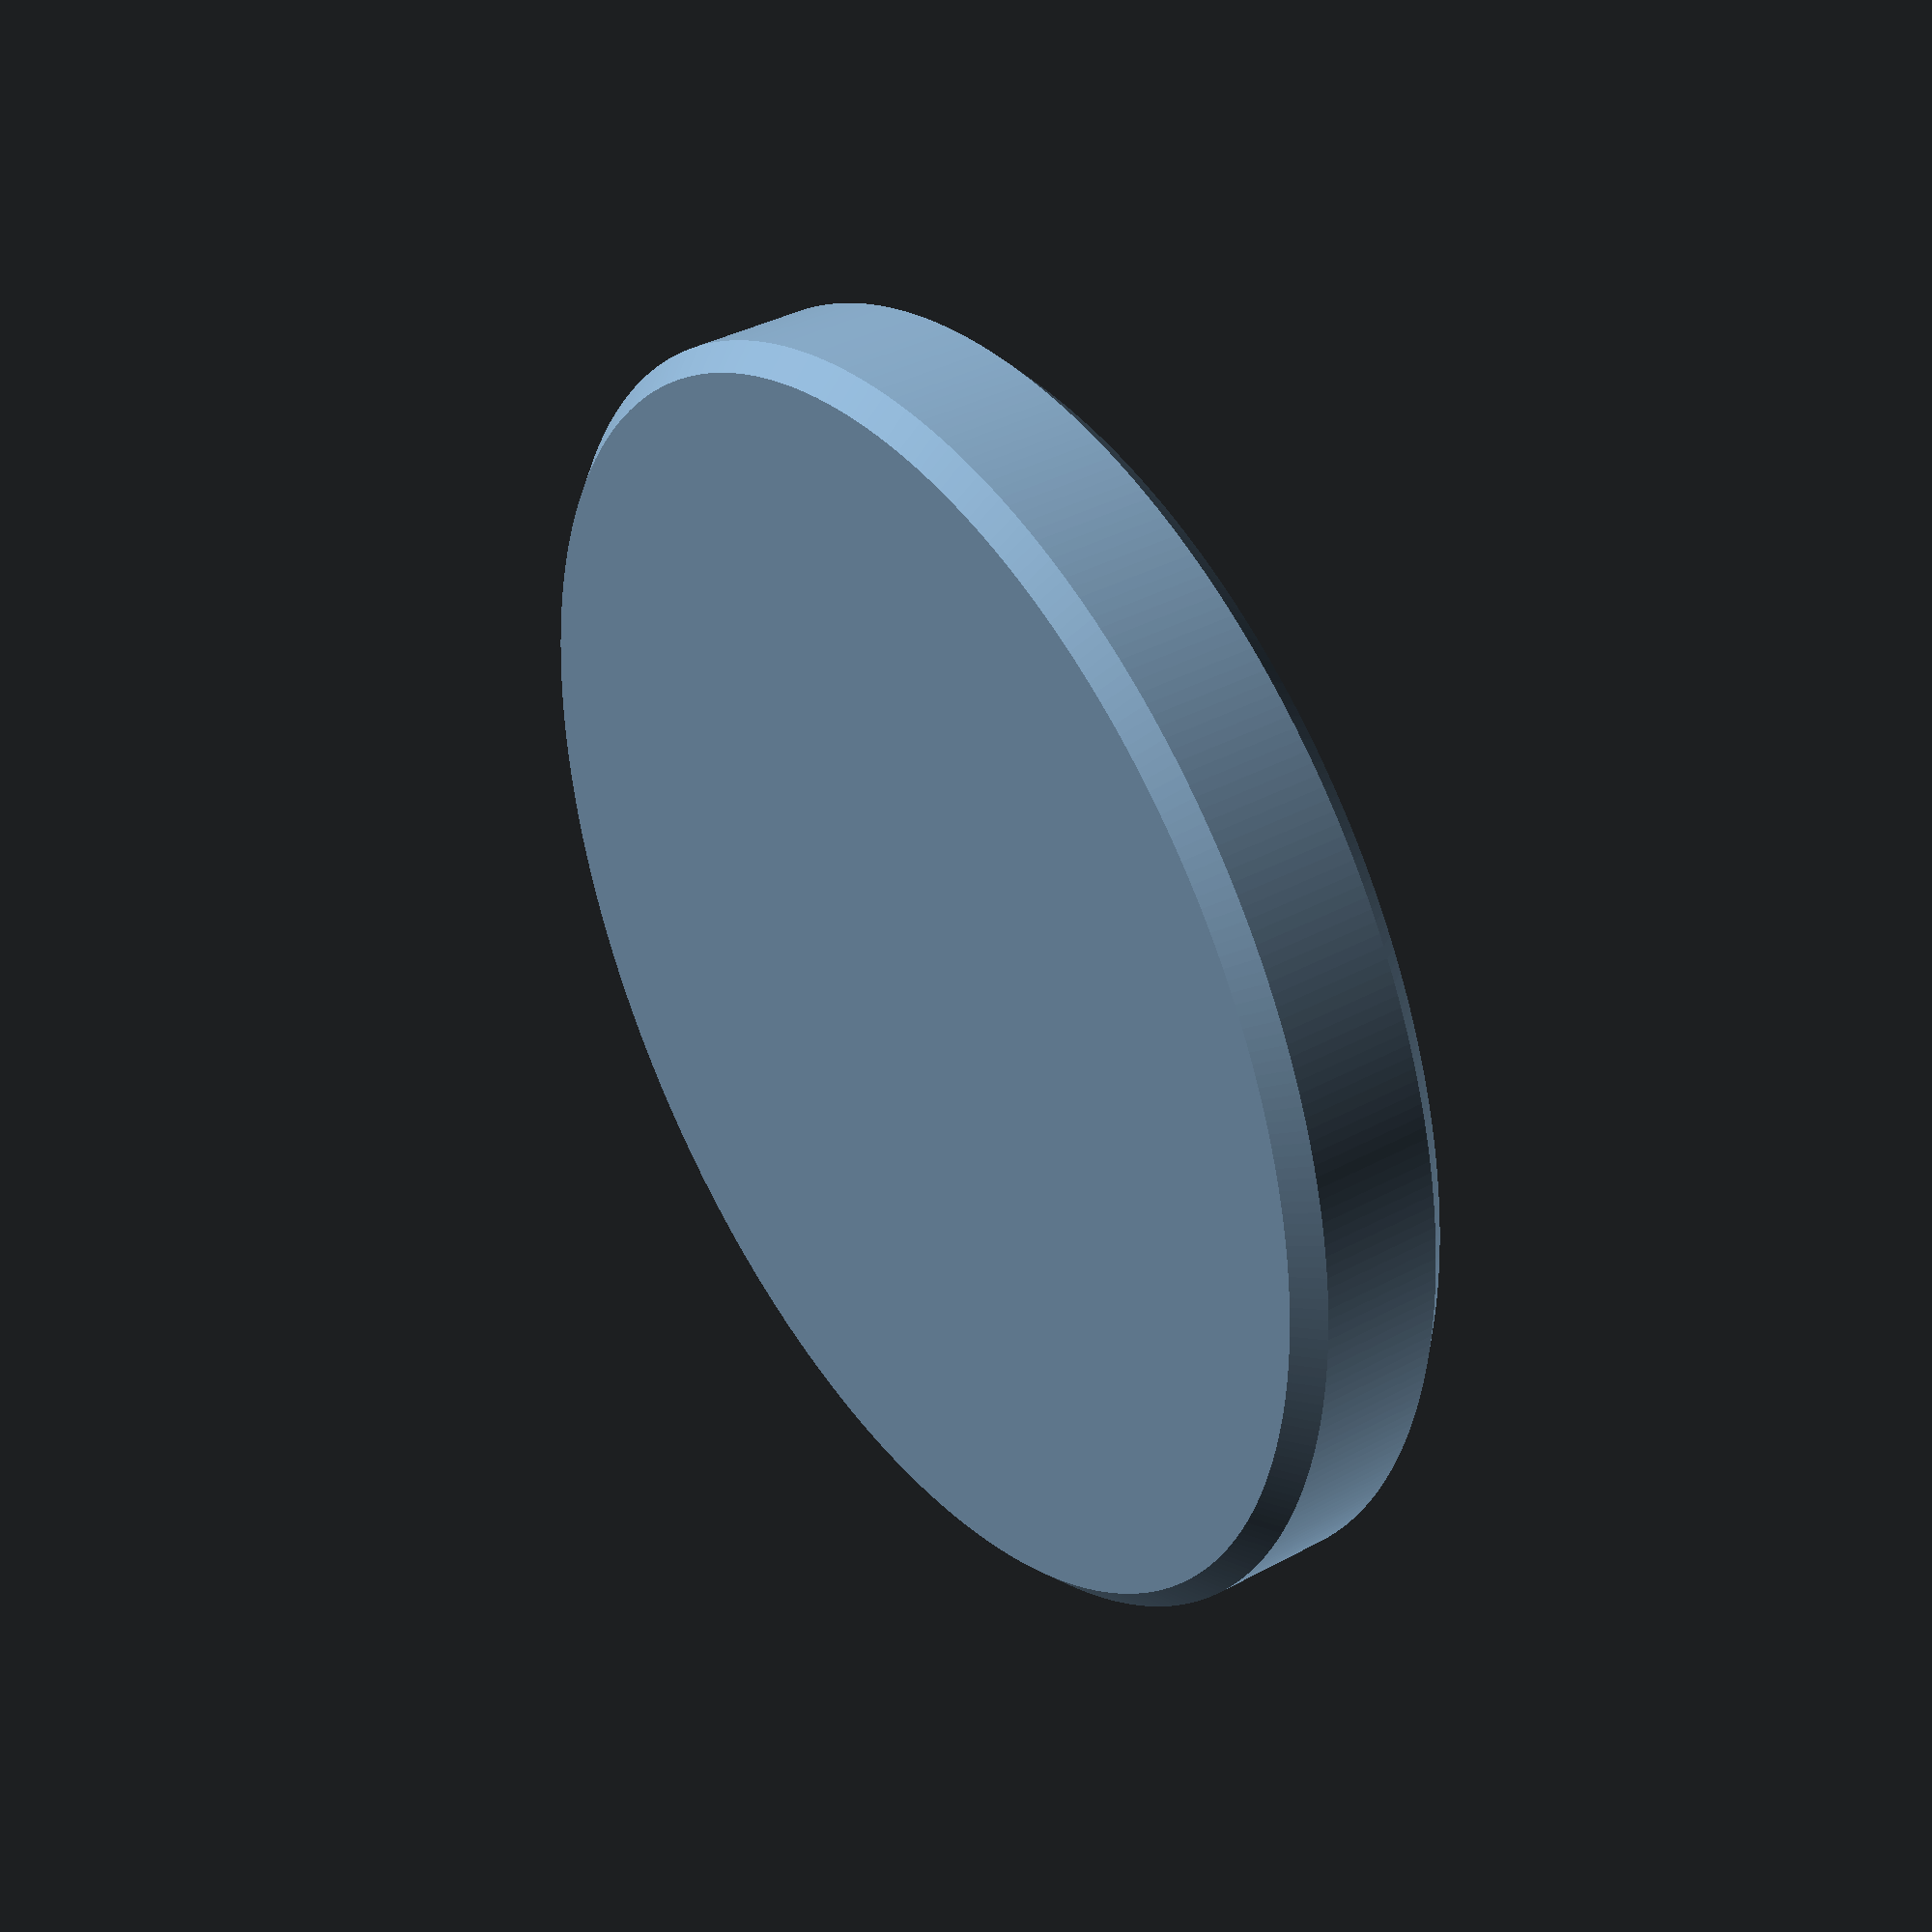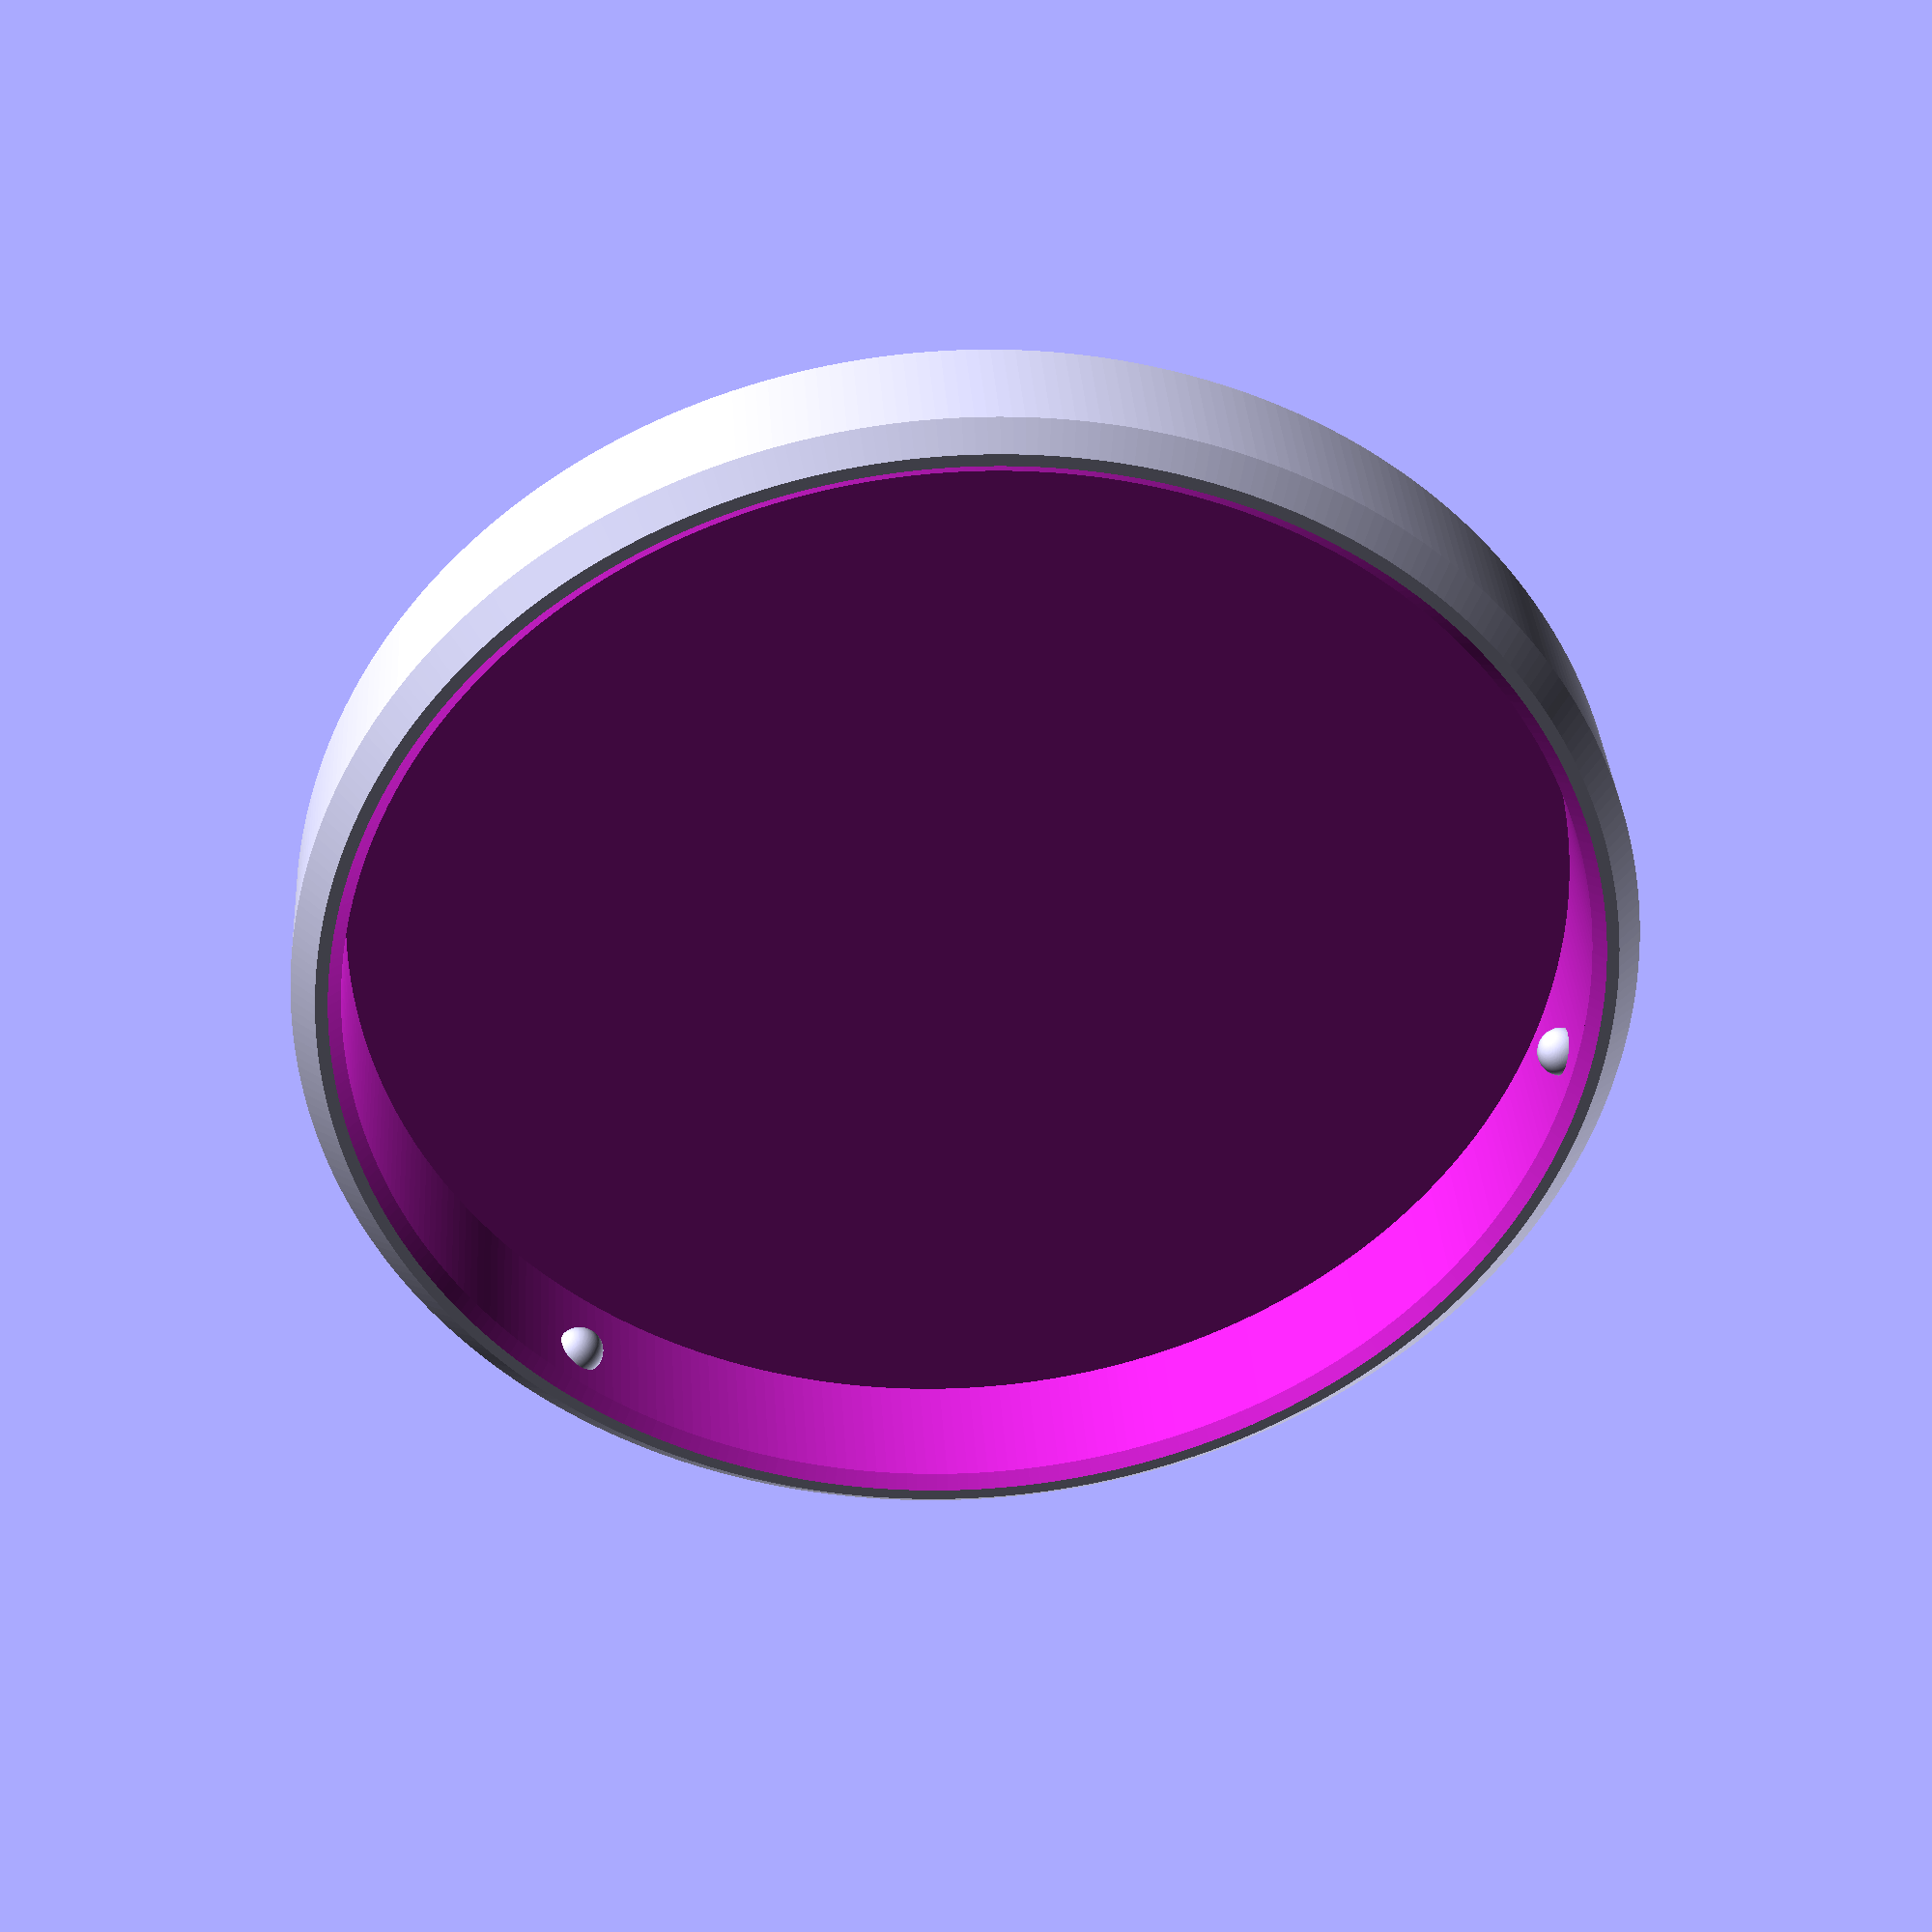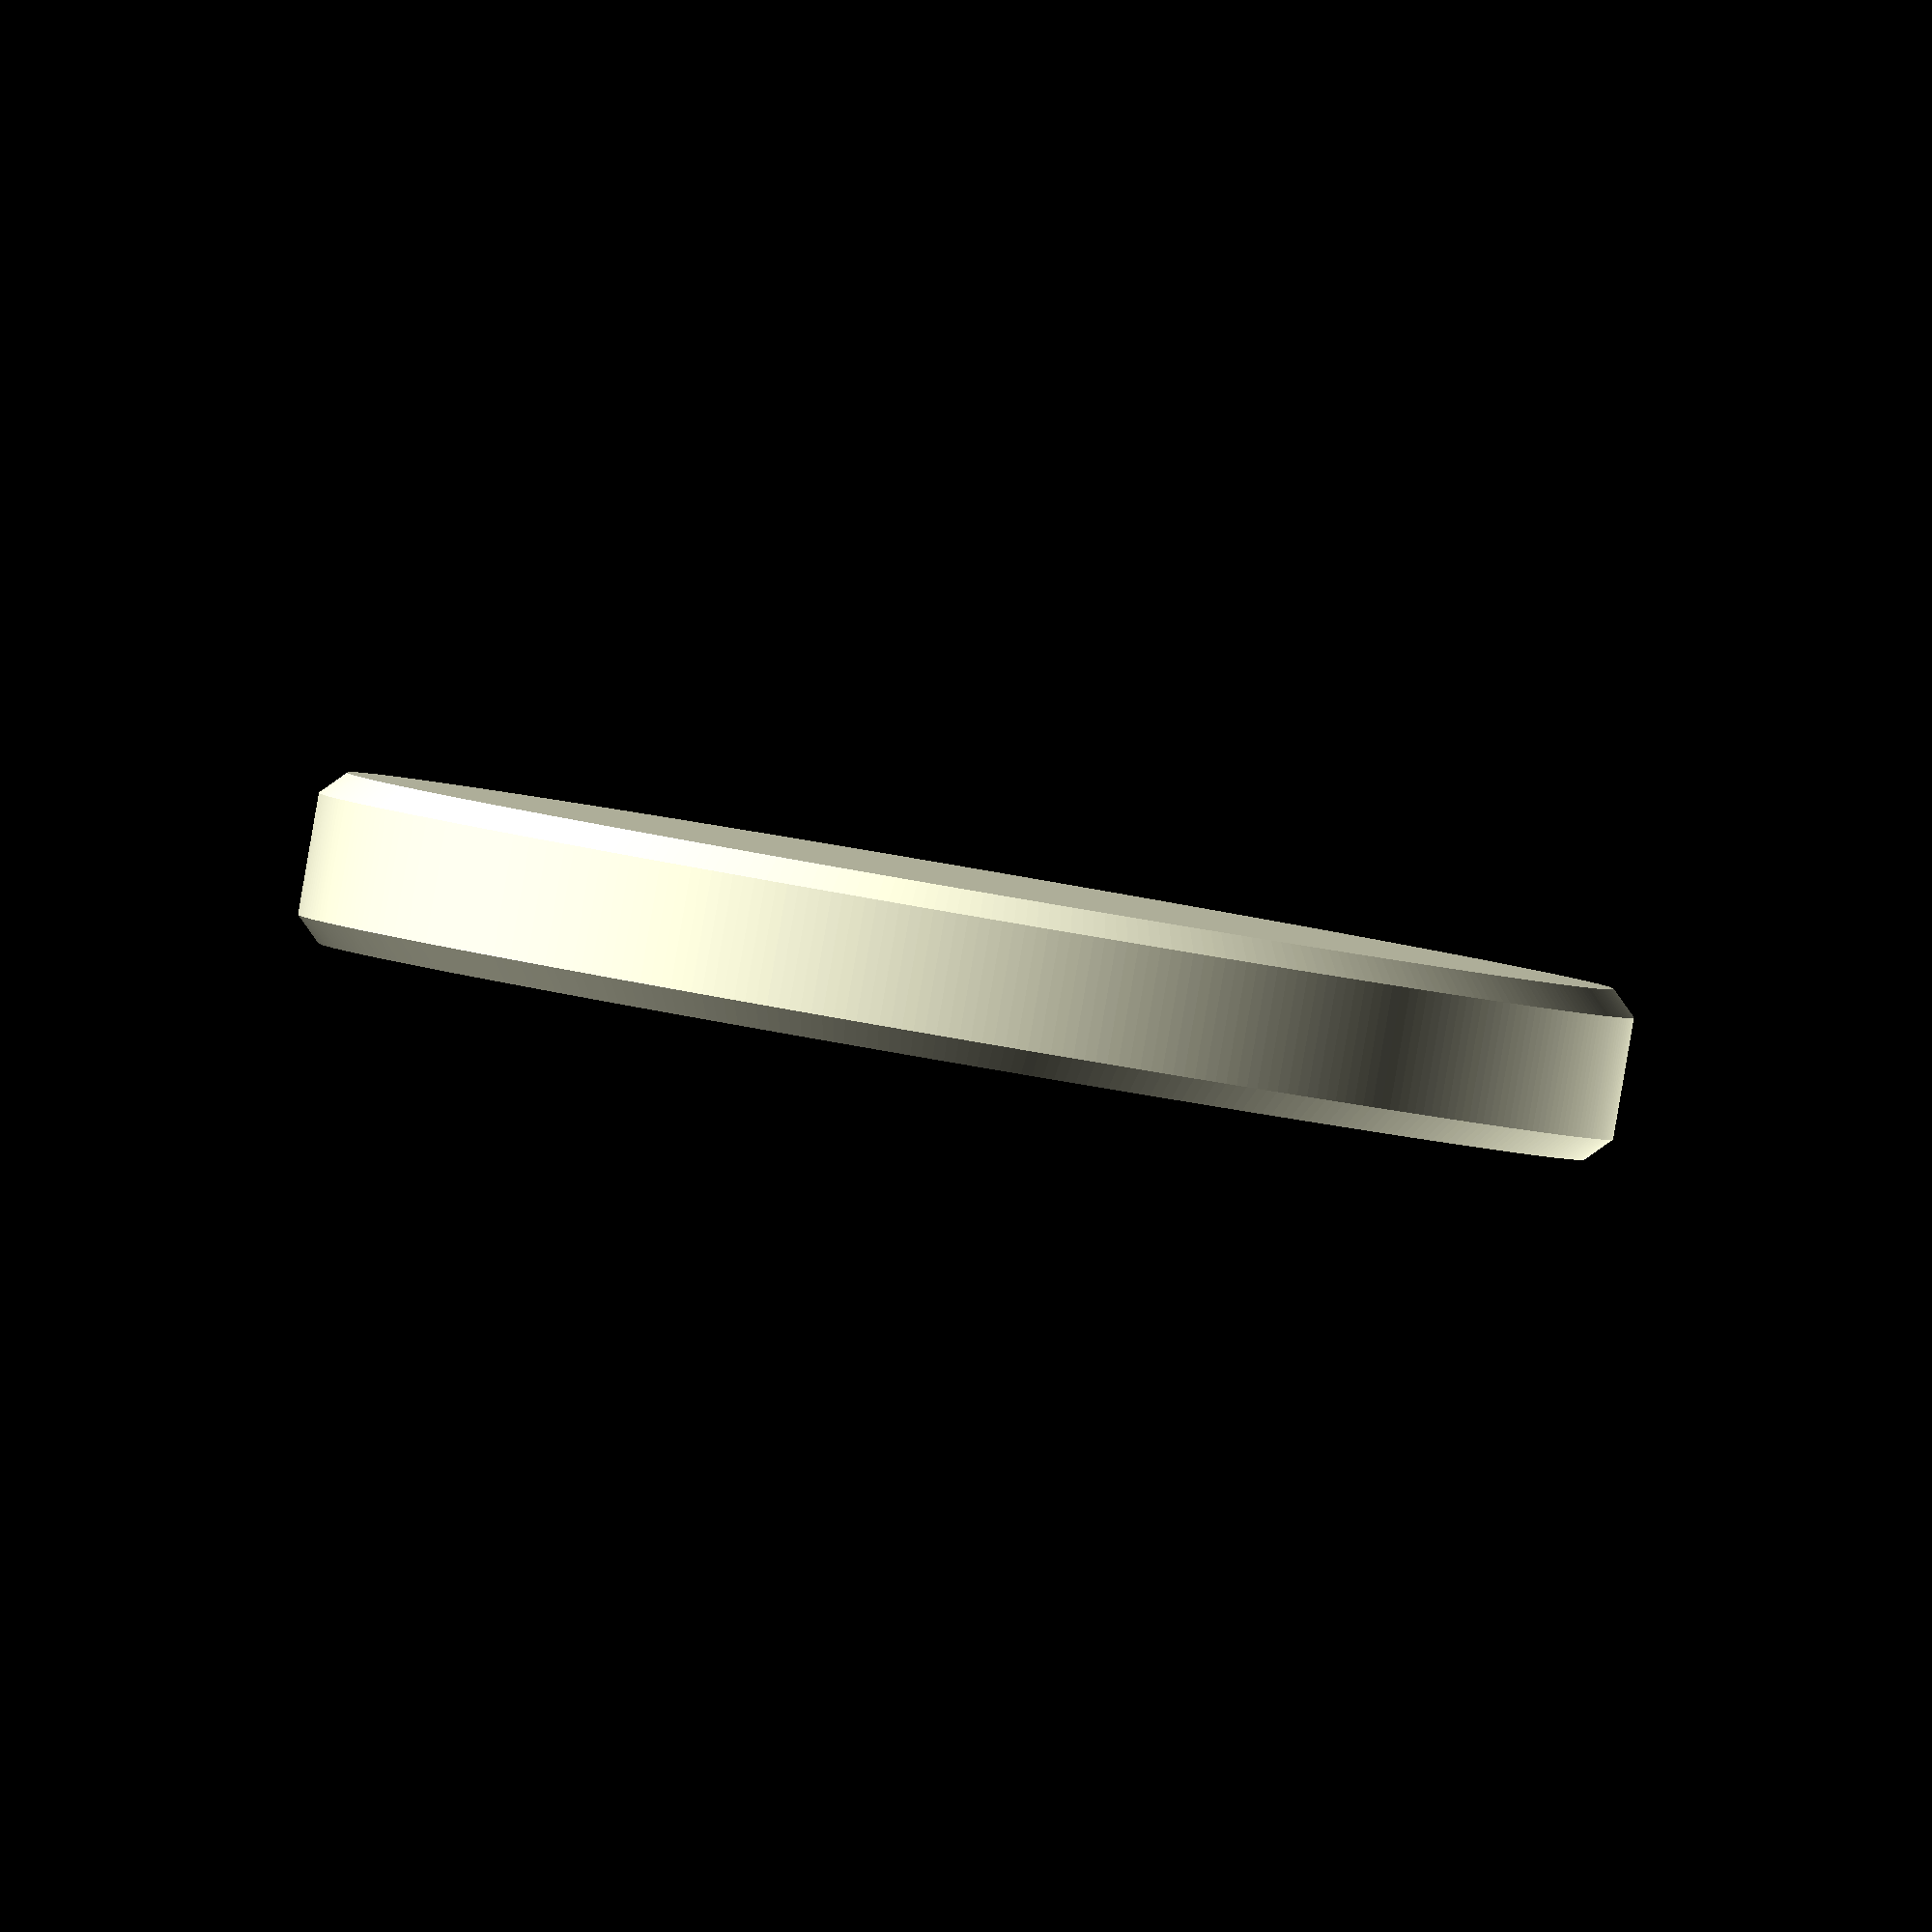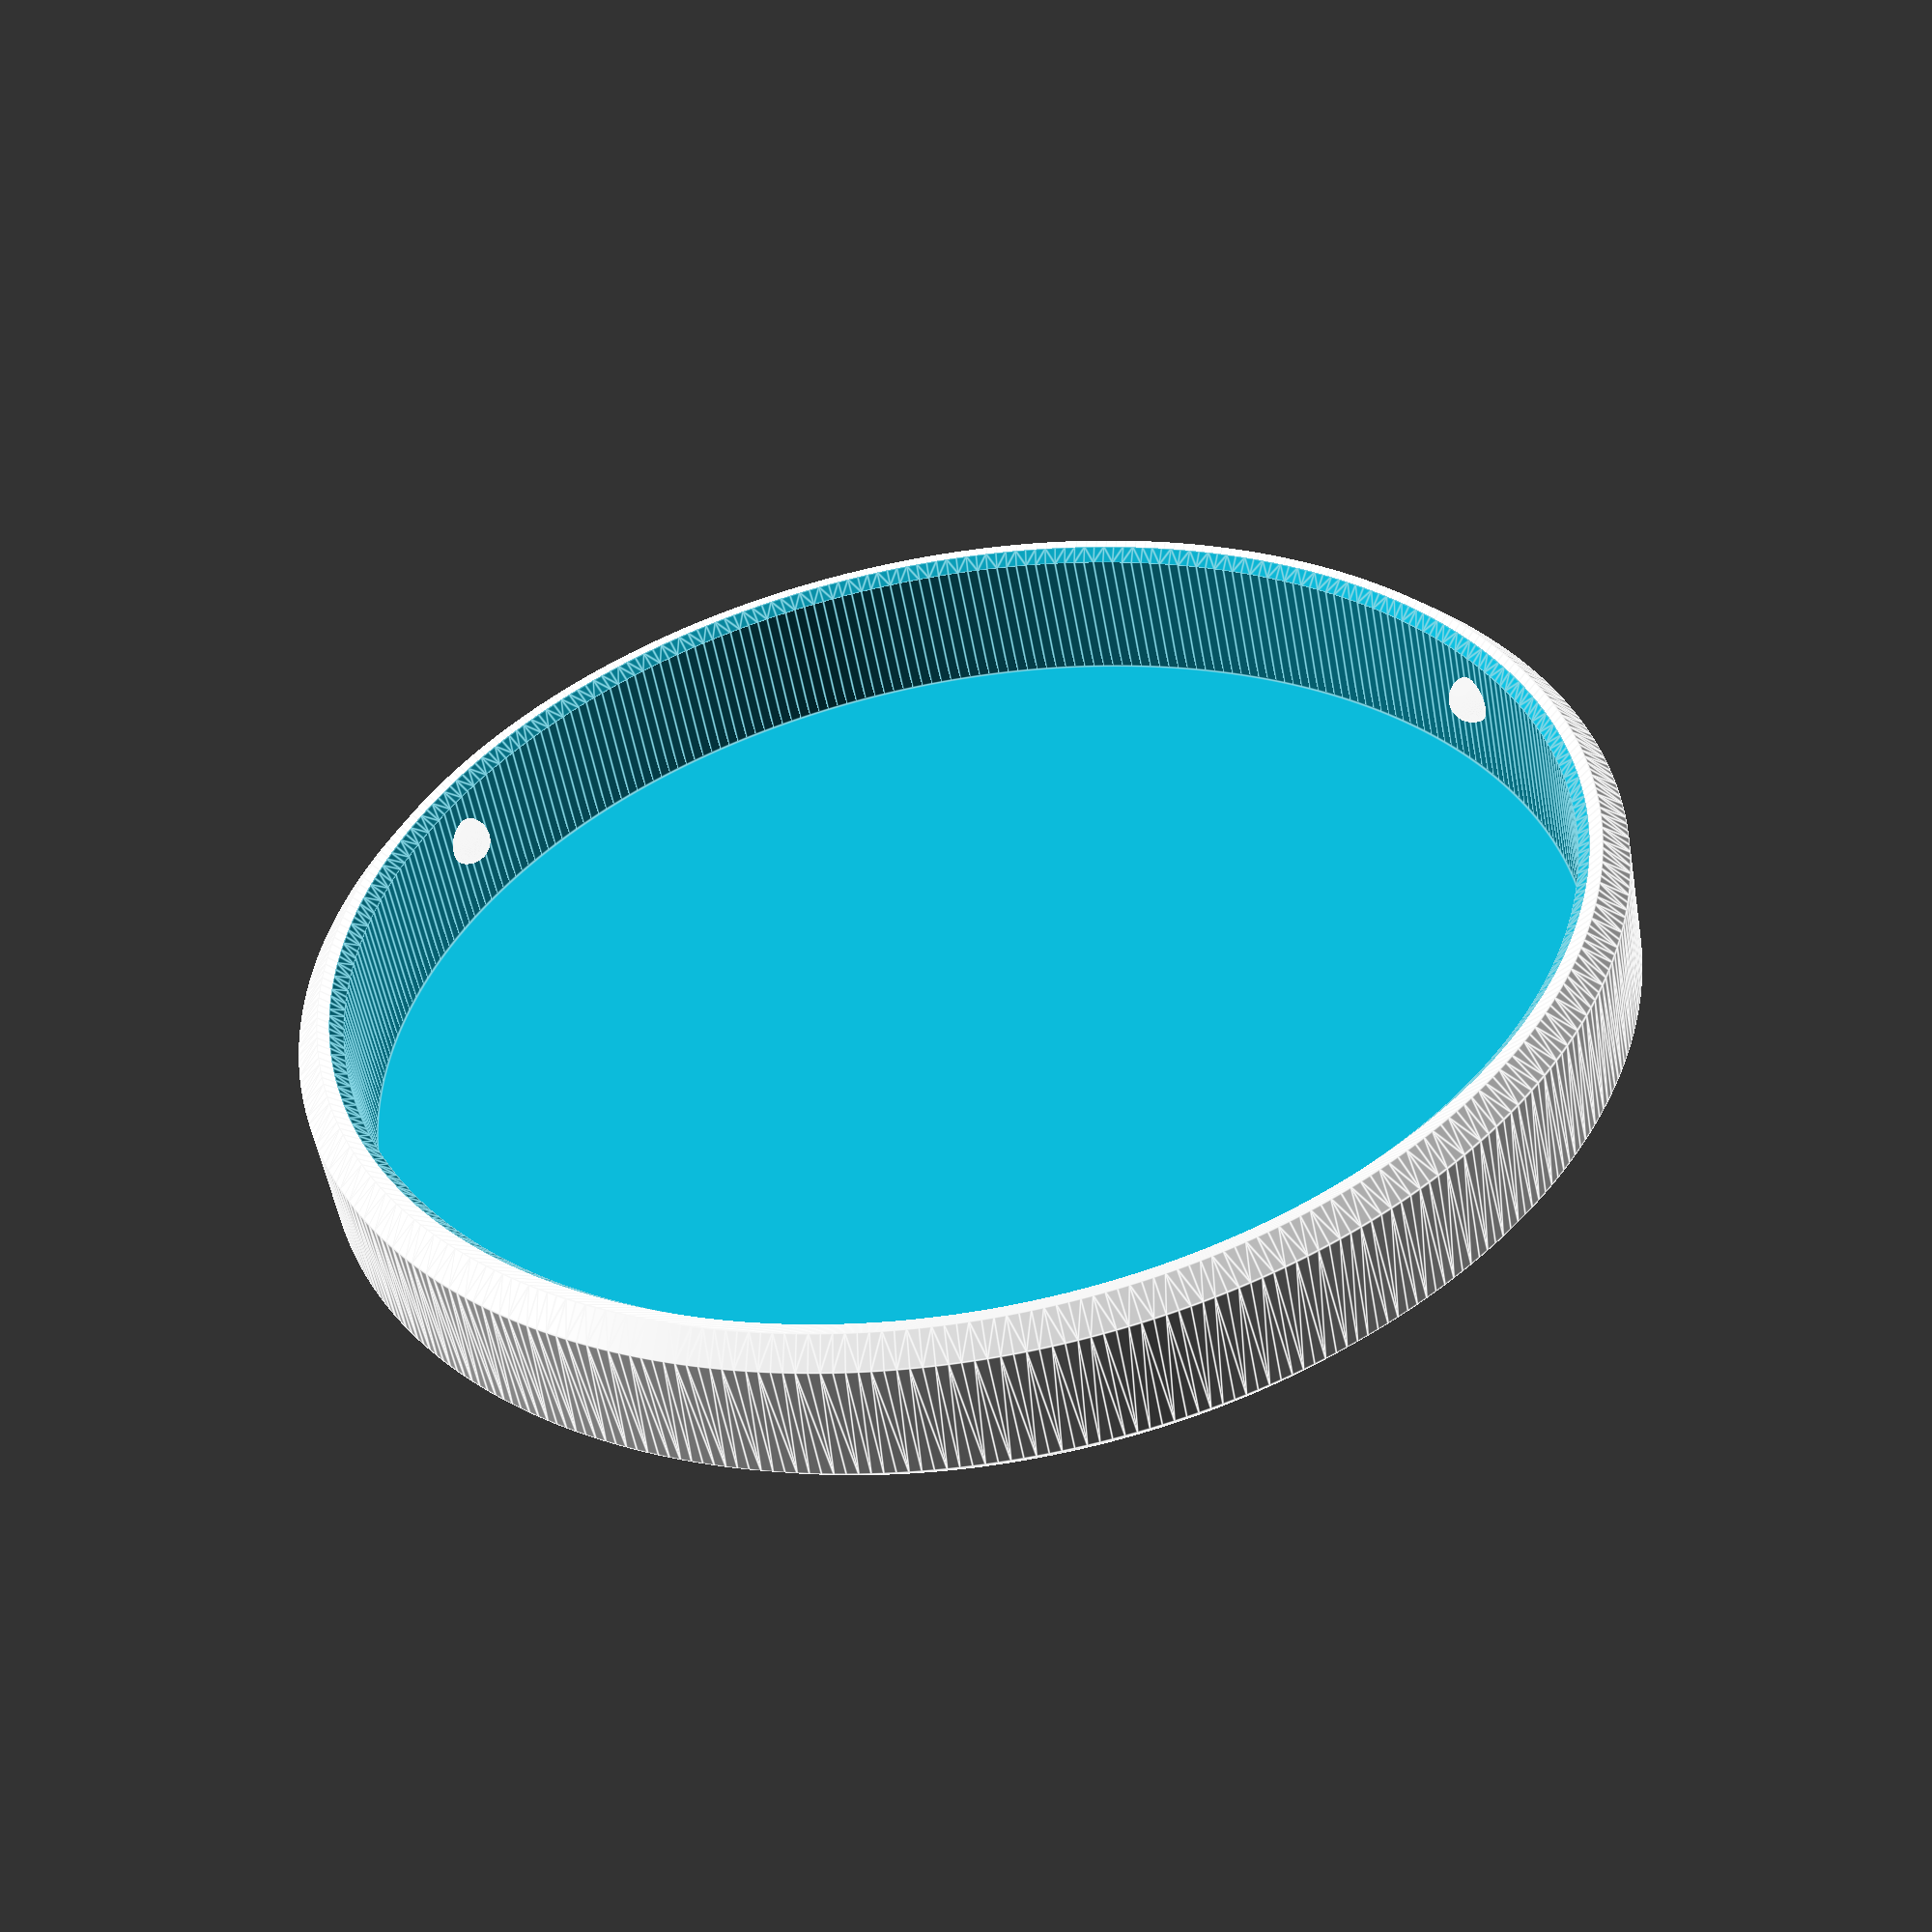
<openscad>
// Design for round top to print in resin

pcbr=46/2;
pcbt=1.6;
parts=1.5;
base=6;
wall=2;
nipple=2;
diag=0.5;
top=1;

$fn=180;

difference()
{
    hull()
    {
        cylinder(r=pcbr+wall*2-1,h=base+top,$fn=360);
        translate([0,0,1])cylinder(r=pcbr+wall*2,h=base+top-2,$fn=360);
    }
    translate([0,0,top])cylinder(r=pcbr+wall,h=base+1,$fn=360);
    hull()
    {
        translate([0,0,top+base])cylinder(r=pcbr+wall+0.5,h=1,$fn=360);
        translate([0,0,top+base-0.5])cylinder(r=pcbr+wall,h=1,$fn=360);
    }
}
for(a=[0,120,240])rotate(a)
    translate([0,pcbr+wall,top+base/2+diag])sphere(d=nipple);
</openscad>
<views>
elev=141.9 azim=84.5 roll=304.5 proj=p view=wireframe
elev=323.3 azim=341.3 roll=356.1 proj=p view=wireframe
elev=269.0 azim=261.3 roll=9.7 proj=o view=solid
elev=233.2 azim=120.4 roll=170.0 proj=p view=edges
</views>
